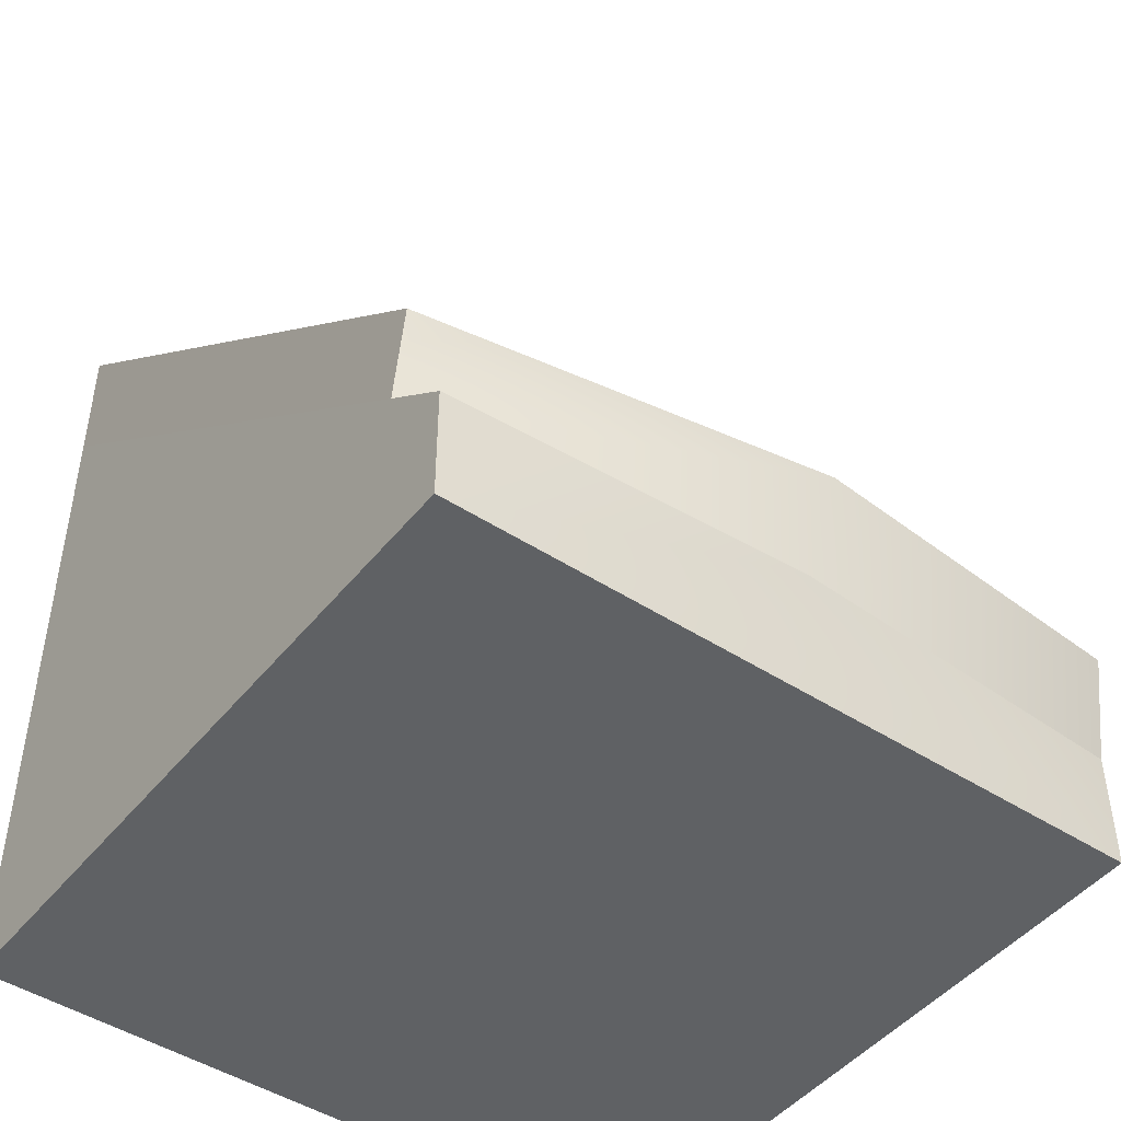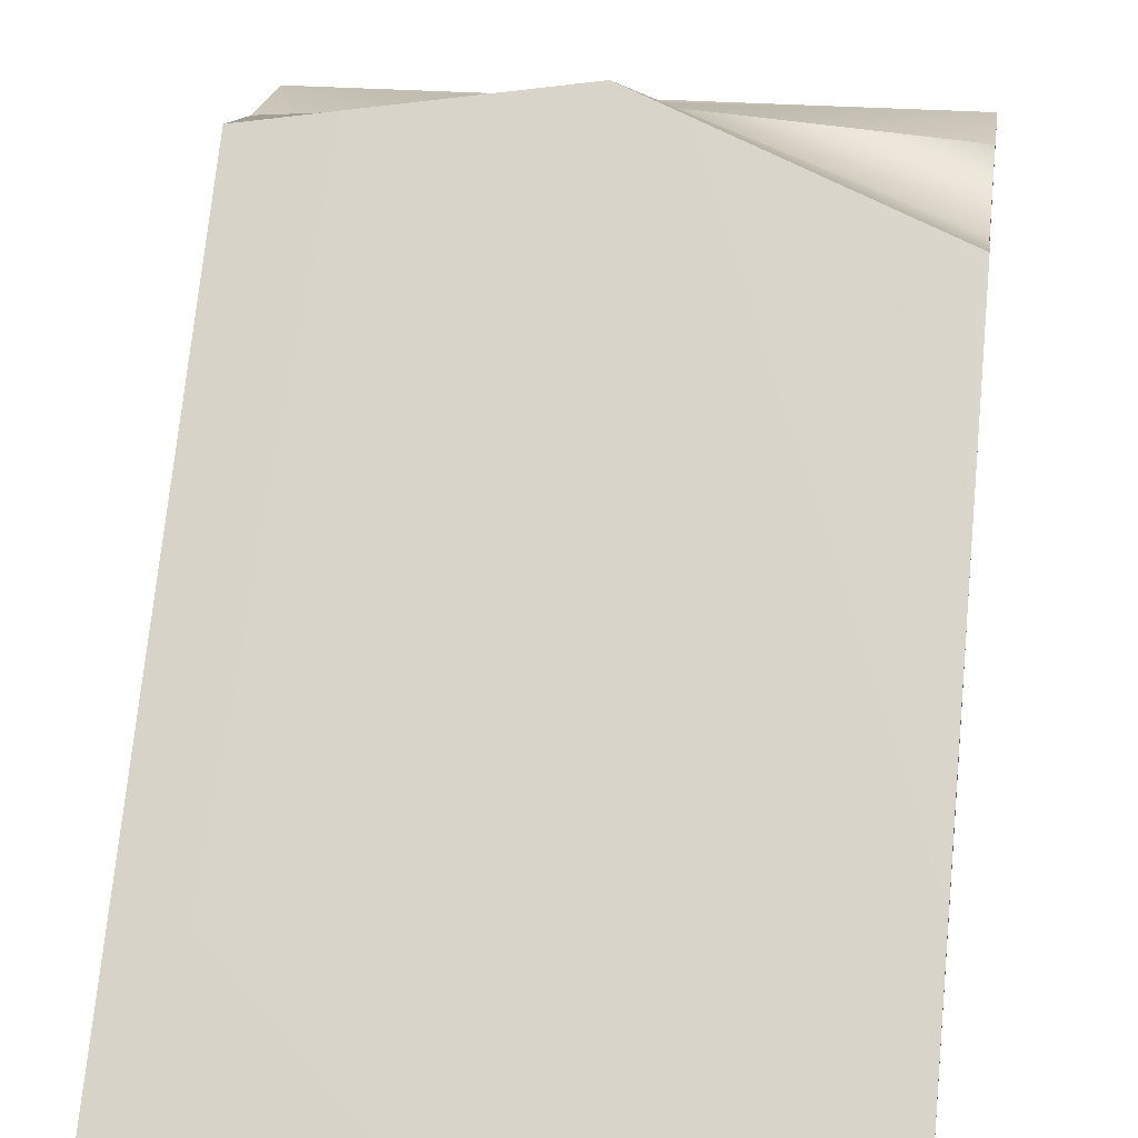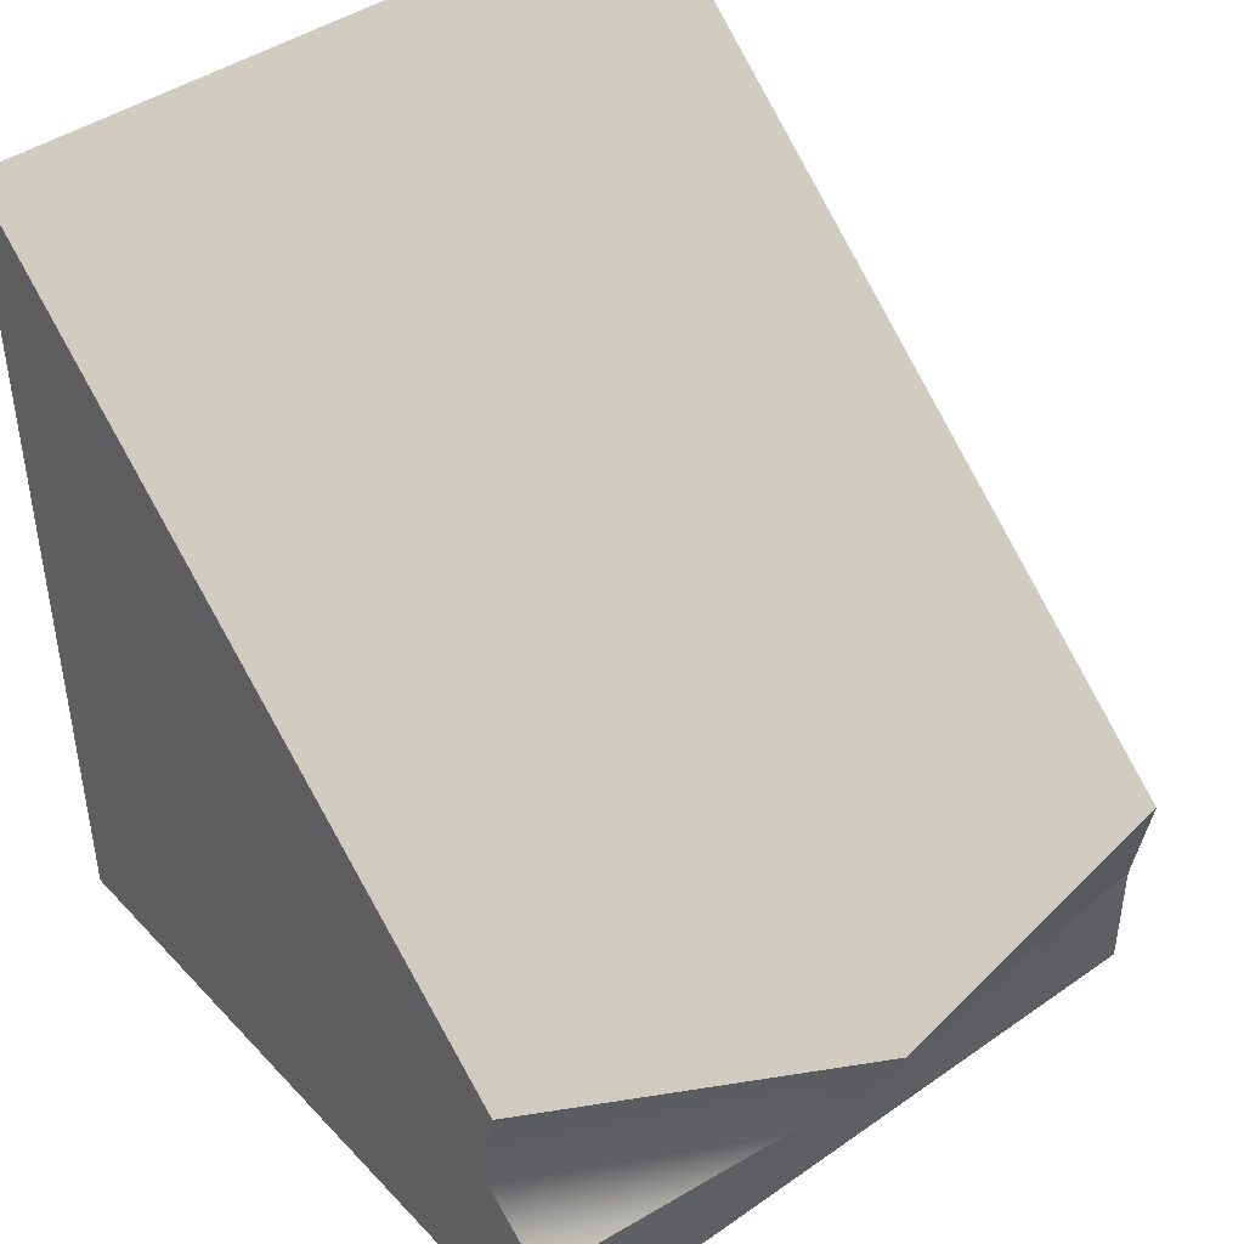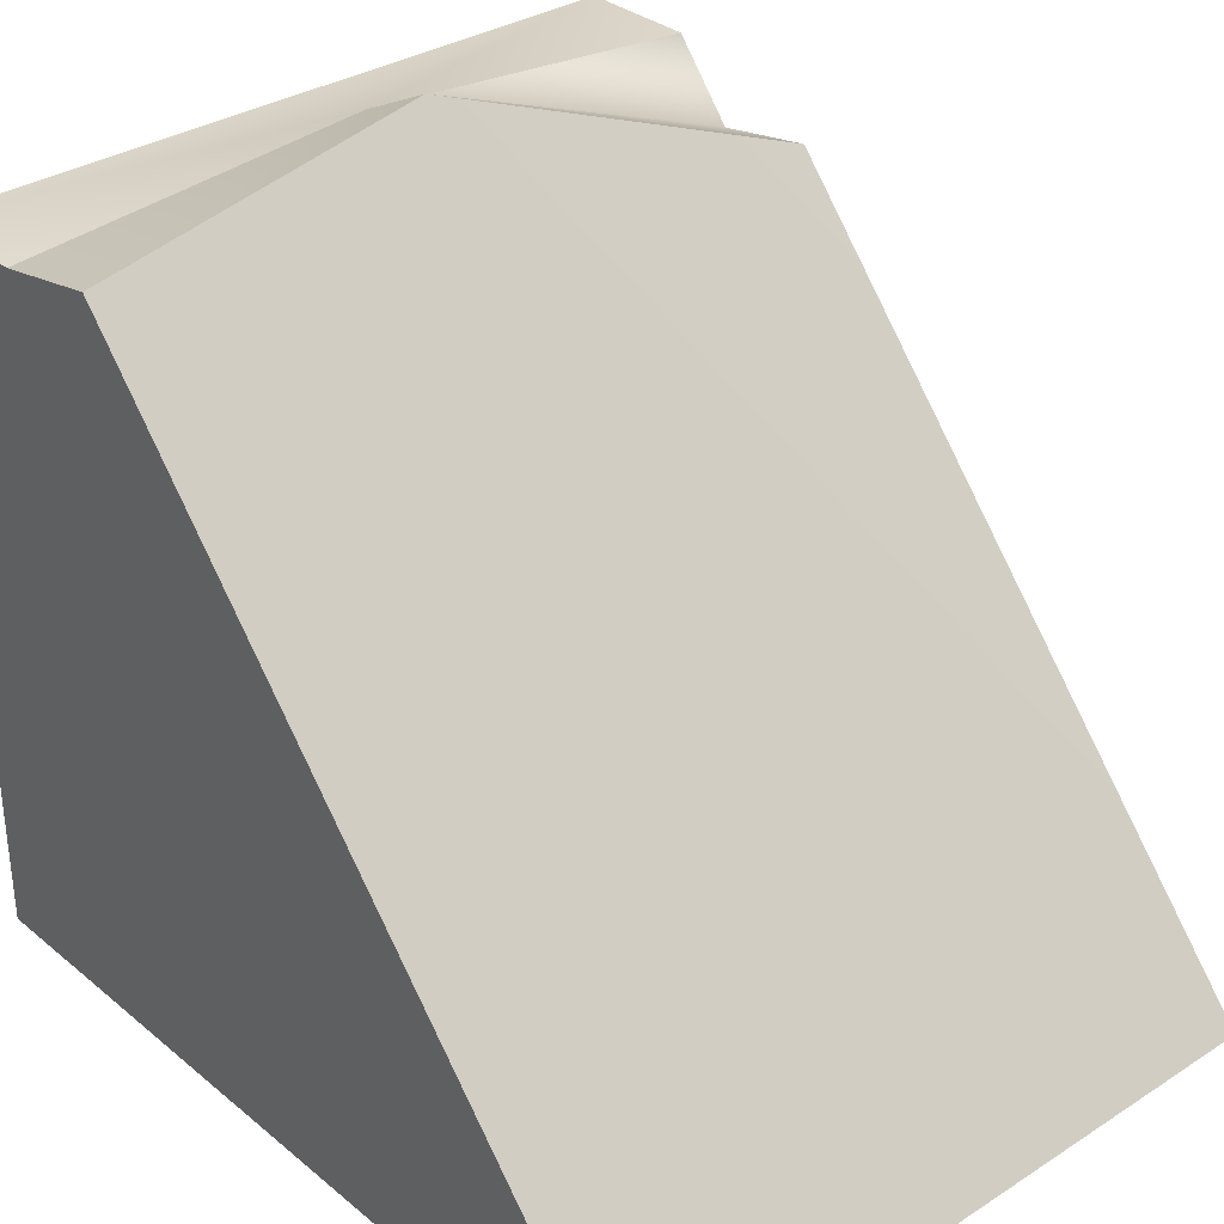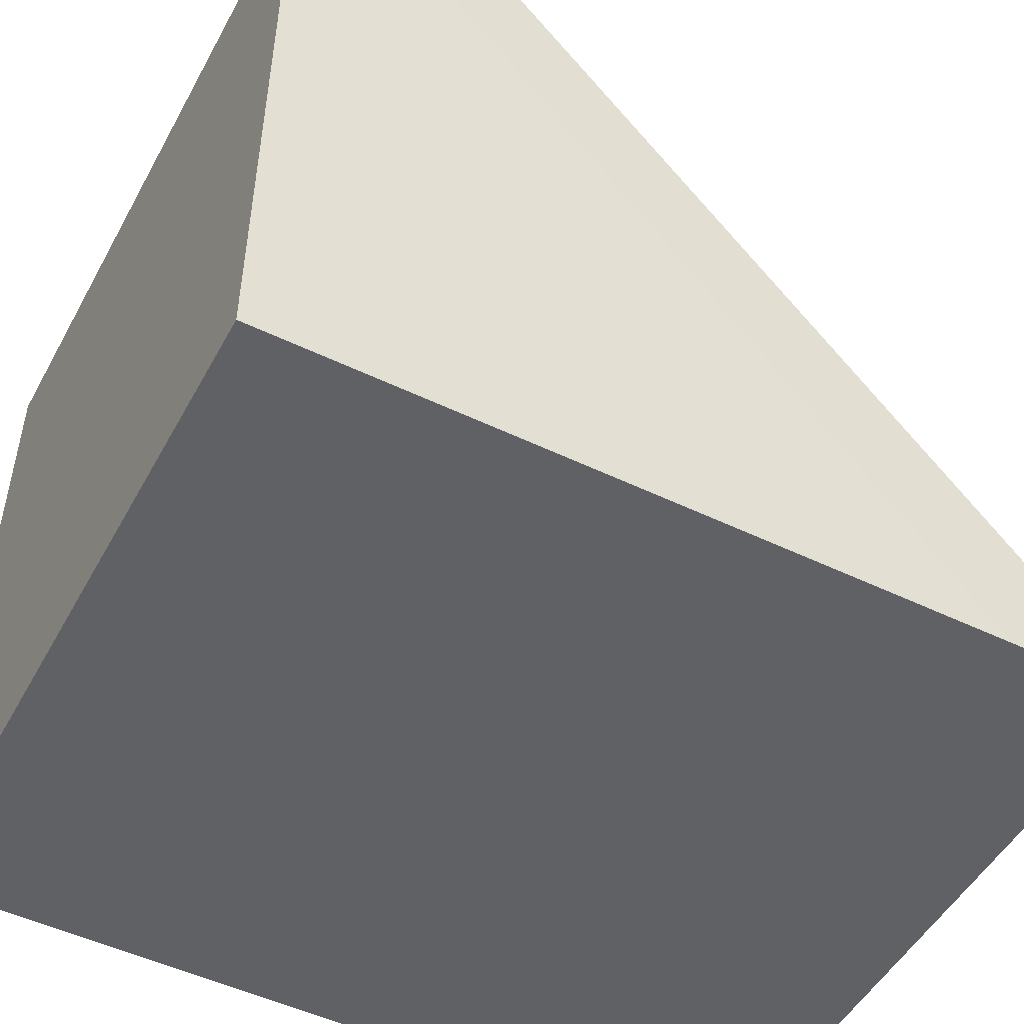
<metadata>
{"format":"obj","ext":"obj","renderer":"f3d","projection":"perspective","resolution":1024,"background":"white","views":[{"elev":-46.6,"azim":-36.5,"up":"+Y"},{"elev":23.5,"azim":-171.4,"up":"+Z"},{"elev":43.4,"azim":-39.5,"up":"+Y"},{"elev":32.8,"azim":138.4,"up":"+Z"},{"elev":-50.2,"azim":62.1,"up":"+Z"}]}
</metadata>
<code>
o model_1857
v -0.5 0 -0.5
v -0.5 1 -0.5
v 0.5 1 -0.5
v 0.5 0 -0.5
v -0.5 0 -0.5
v 0.5 0 -0.5
v 0.5 0 0.5
v -0.5 0 0.5
v -0.5 0.167 0.5
v -0.5 0 -0.5
v -0.5 0 0.5
v 0.5 0.167 0.5
v 0.5 0 -0.5
v 0.5 1 -0.5
v 0.5 0 0.5
v 0.5 0.167 0.5
v -0.006665 0.1548 0.535
v 0.5 1 -0.5
v -0.5 1 -0.5
v -0.5 1.195 -0.5
v 0.5 1.195 -0.5
v -0.5 1 -0.5
v -0.5 0.2516 0.3984
v -0.5015 0.3915 0.4221
v -0.5 1.195 -0.5
v 0.5 0.167 0.5
v 0.5 1 -0.5
v 0.5 1.195 -0.5
v 0.4985 0.3171 0.5272
v 0.5 1.195 -0.5
v -0.004268 0.2719 0.5933
v 0.4985 0.3171 0.5272
v -0.5 0 0.5
v -0.5 0.167 0.5
v -0.5 0.2516 0.3984
v -0.006665 0.1548 0.535
v -0.004268 0.2719 0.5933
v -0.5015 0.3915 0.4221
v -0.5 0.2516 0.3984
v -0.5 0.167 0.5
v -0.006665 0.1548 0.535
v -0.006665 0.1548 0.535
v 0.5 0.167 0.5
v 0.4985 0.3171 0.5272
v -0.004268 0.2719 0.5933
v -0.5 1 -0.5
v -0.5 0.2516 0.3984
v 0.5 0 0.5
v -0.5 1.195 -0.5
v -0.5015 0.3915 0.4221
g surface_000
f 39 40 41
f 31 49 50
f 30 49 31
f 30 31 32
f 48 13 12
f 12 13 14
f 46 9 47
f 46 10 9
f 9 10 11
f 42 44 45
f 42 43 44
f 35 37 38
f 35 36 37
f 33 17 34
f 33 15 17
f 15 16 17
f 26 28 29
f 26 27 28
f 22 24 25
f 22 23 24
f 18 20 21
f 18 19 20
f 5 7 8
f 5 6 7
f 1 3 4
f 1 2 3

</code>
